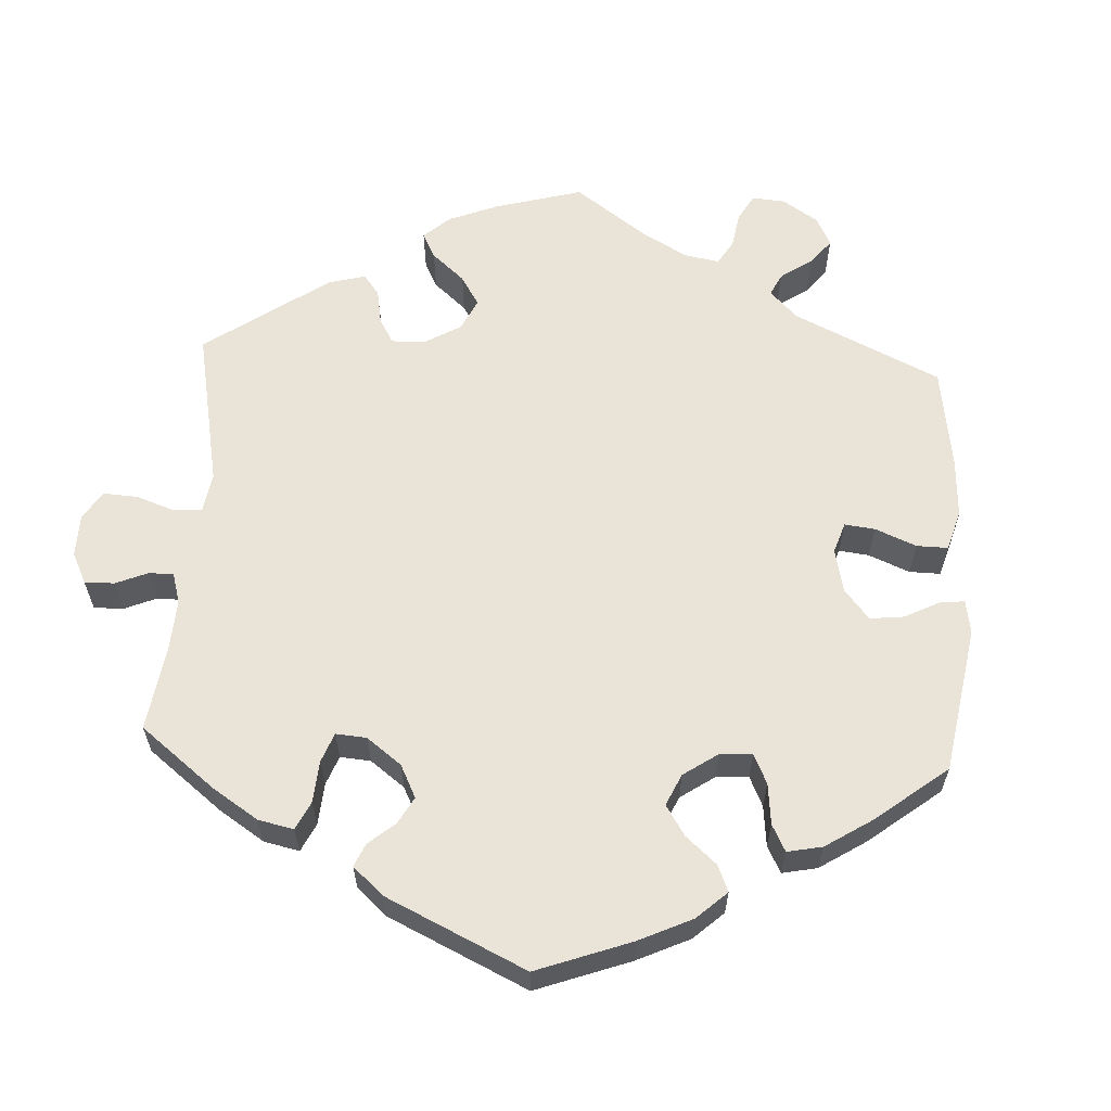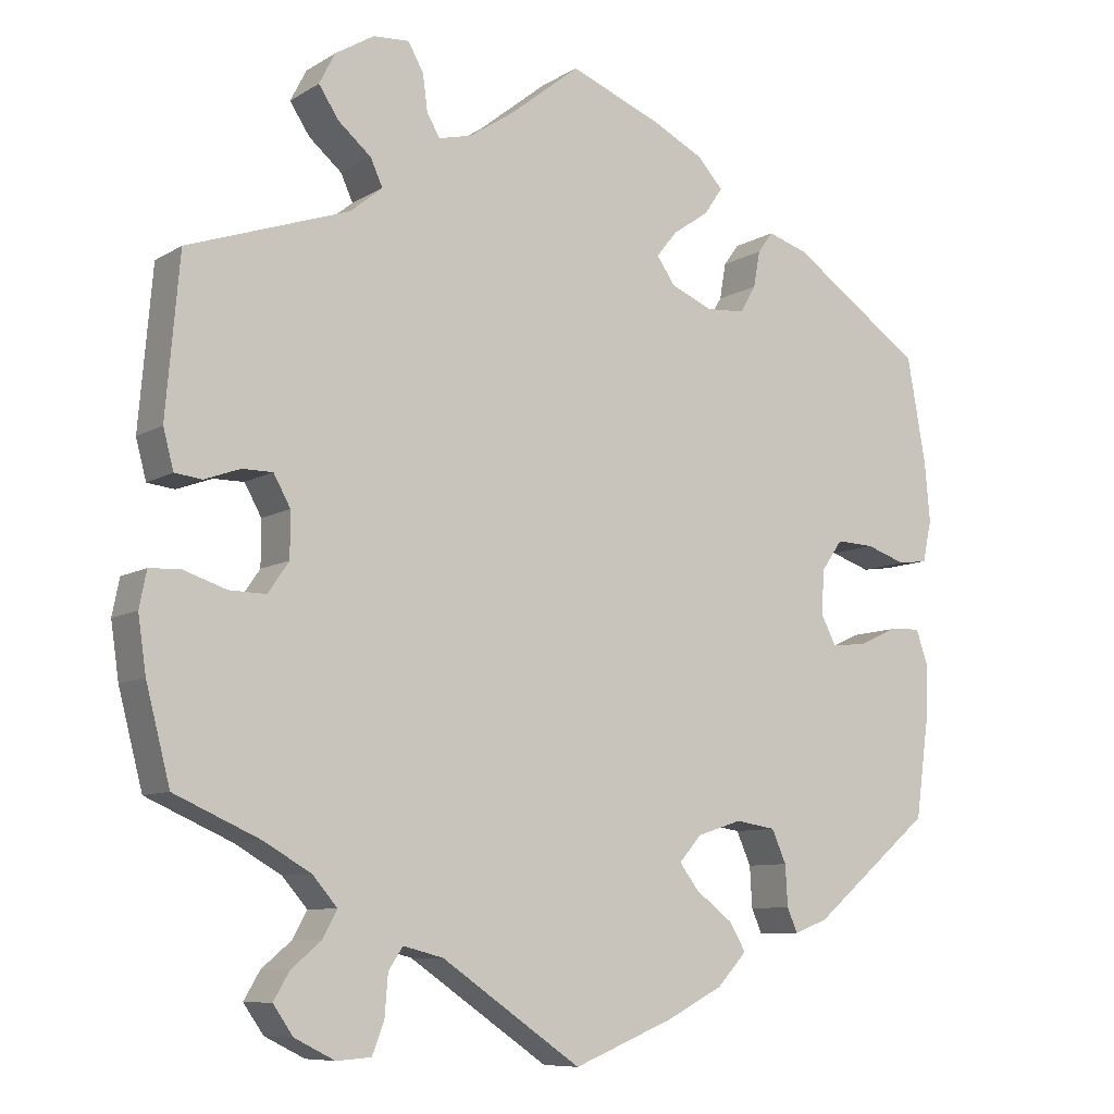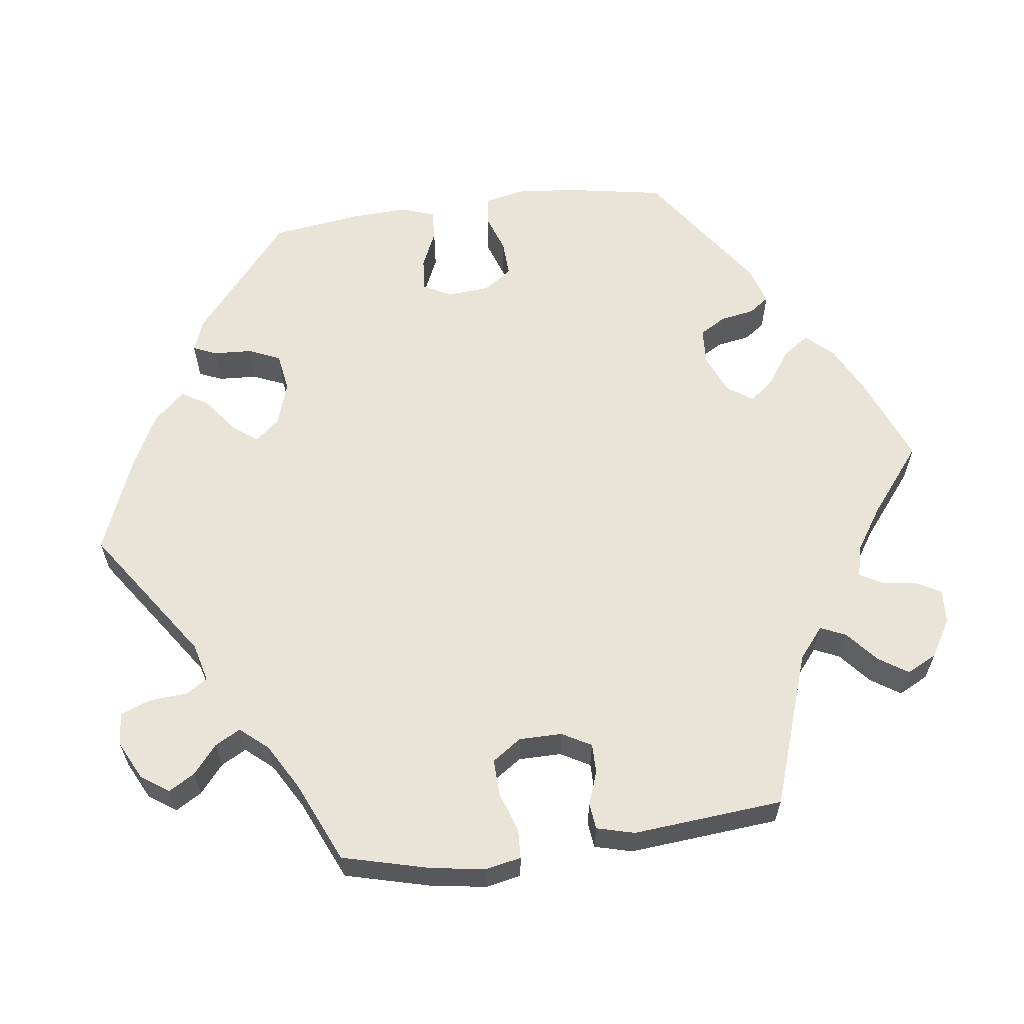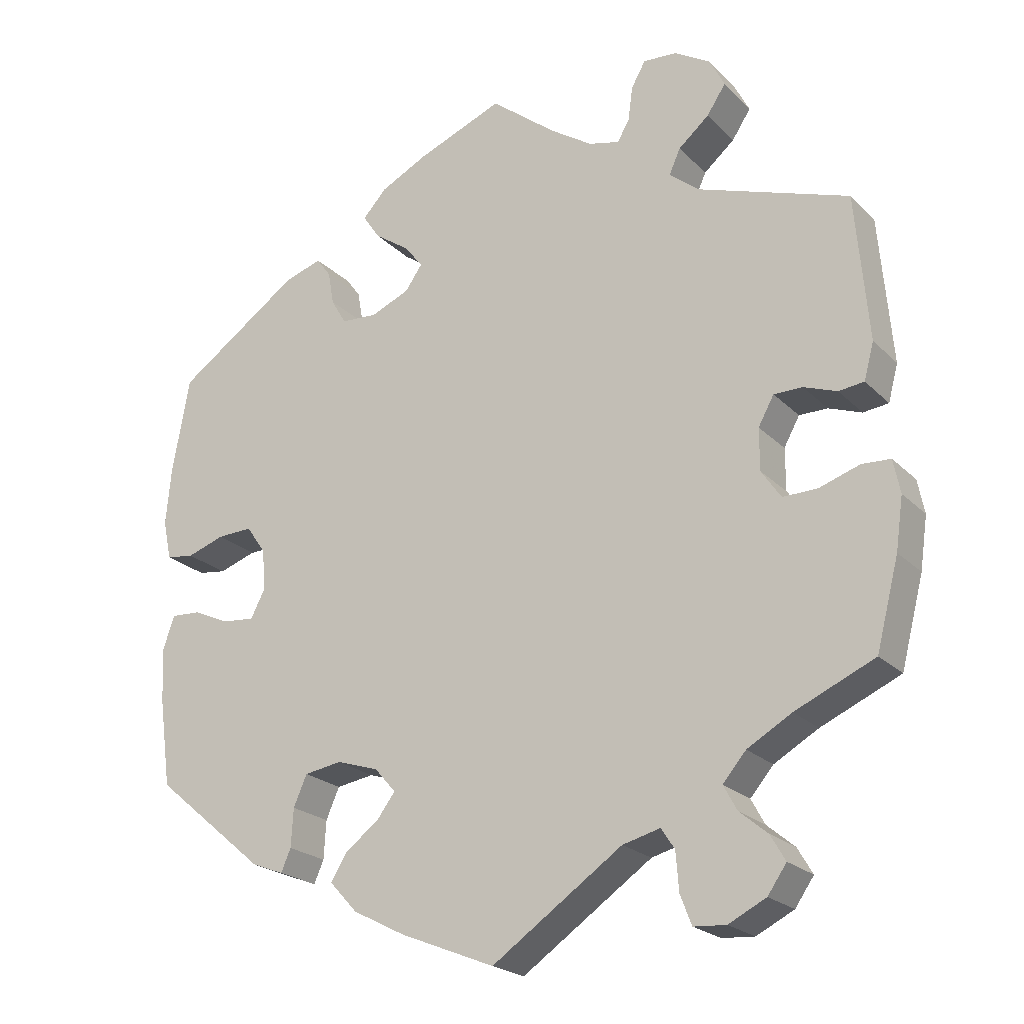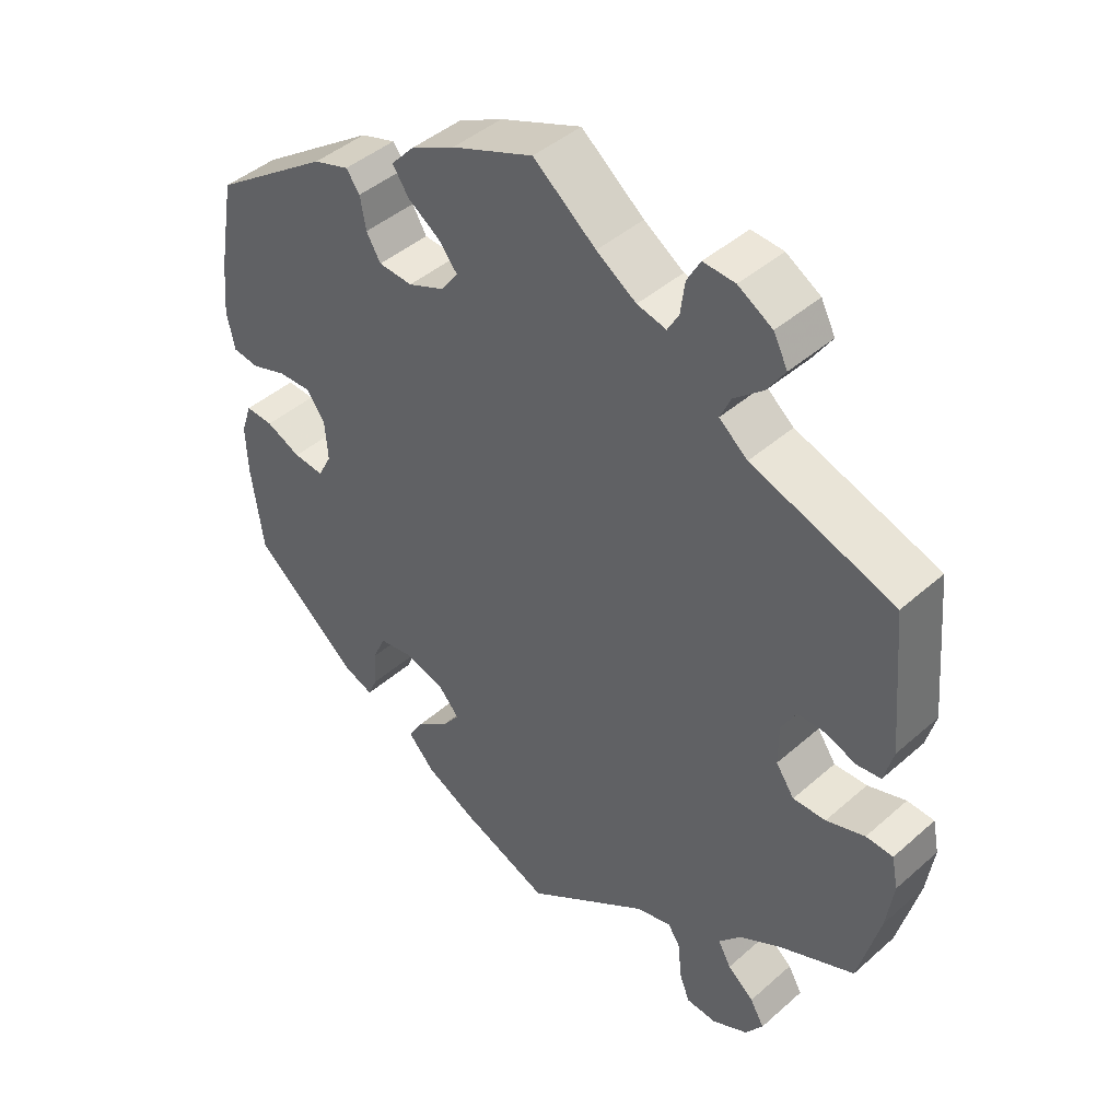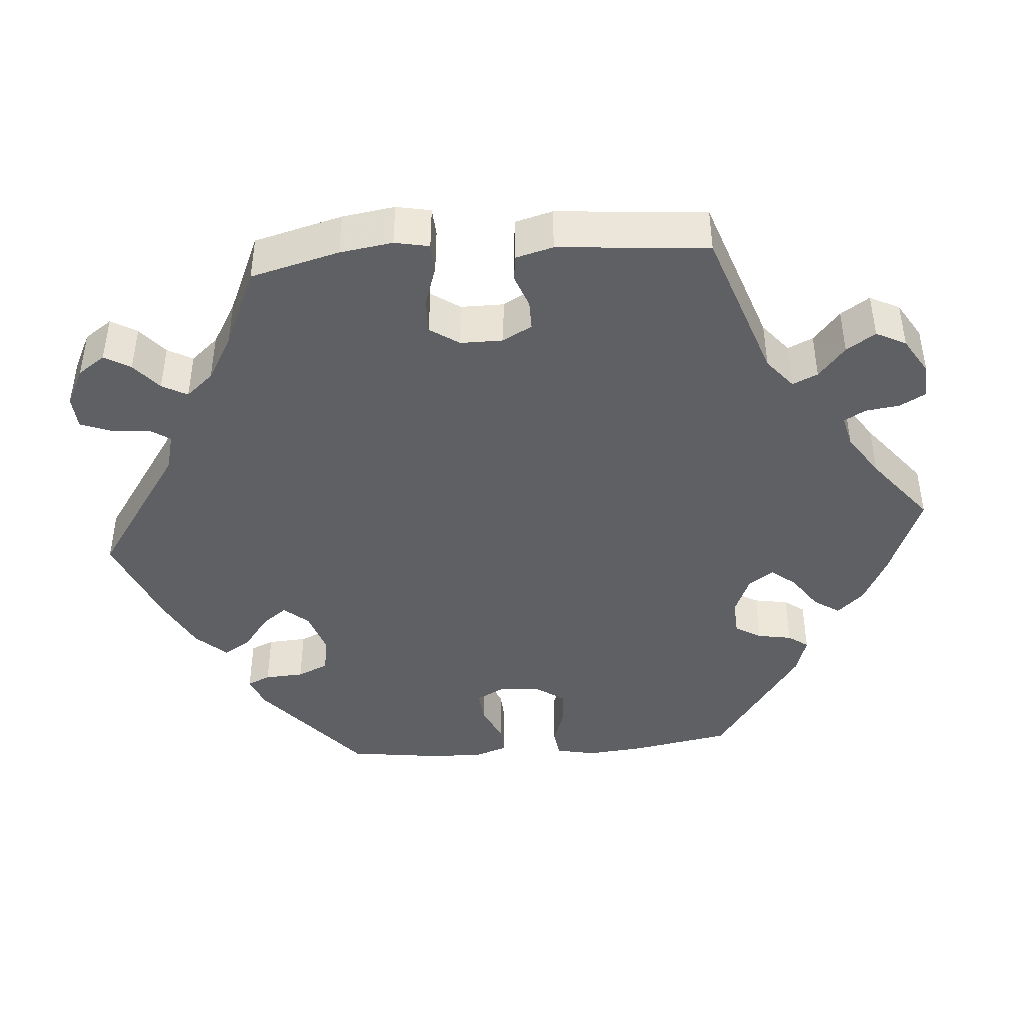
<metadata>
{"format":"obj","ext":"obj","renderer":"f3d","projection":"perspective","resolution":1024,"background":"white","views":[{"elev":60.8,"azim":63.1,"up":"+Y"},{"elev":-8.6,"azim":-32.7,"up":"+Z"},{"elev":61.2,"azim":-97.6,"up":"+Y"},{"elev":-22.1,"azim":-148.4,"up":"+Z"},{"elev":43.9,"azim":-135.8,"up":"+Z"},{"elev":-43.0,"azim":-85.4,"up":"+Y"}]}
</metadata>
<code>
v -0.174 0.07 -0.458
v -0.224 0.07 -0.445
v -0.242 0.07 -0.472
v -0.246 0.07 -0.523
v -0.261 0.07 -0.562
v -0.304 0.07 -0.565
v -0.354 0.07 -0.54
v -0.379 0.07 -0.504
v -0.359 0.07 -0.47
v -0.322 0.07 -0.439
v -0.304 0.07 -0.406
v -0.335 0.07 -0.37
v -0.394 0.07 -0.336
v -0.5 0.07 -0.289
v -0.53 0.07 -0.173
v -0.54 0.07 -0.104
v -0.531 0.07 -0.059
v -0.493 0.07 -0.057
v -0.439 0.07 -0.075
v -0.393 0.07 -0.076
v -0.367 0.07 -0.038
v -0.367 0.07 0.018
v -0.388 0.07 0.056
v -0.426 0.07 0.056
v -0.47 0.07 0.04
v -0.504 0.07 0.044
v -0.517 0.07 0.093
v -0.5 0.07 0.289
v -0.299 0.07 0.358
v -0.259 0.07 0.391
v -0.274 0.07 0.424
v -0.315 0.07 0.459
v -0.34 0.07 0.497
v -0.32 0.07 0.536
v -0.272 0.07 0.565
v -0.227 0.07 0.568
v -0.208 0.07 0.534
v -0.202 0.07 0.489
v -0.186 0.07 0.461
v -0.145 0.07 0.471
v -0.089 0.07 0.508
v -0.001 0.07 0.578
v 0.114 0.07 0.532
v 0.177 0.07 0.5
v 0.209 0.07 0.465
v 0.186 0.07 0.431
v 0.141 0.07 0.4
v 0.115 0.07 0.368
v 0.138 0.07 0.335
v 0.19 0.07 0.313
v 0.238 0.07 0.316
v 0.258 0.07 0.35
v 0.266 0.07 0.395
v 0.285 0.07 0.421
v 0.335 0.07 0.405
v 0.5 0.07 0.29
v 0.523 0.07 0.161
v 0.53 0.07 0.085
v 0.519 0.07 0.033
v 0.482 0.07 0.028
v 0.432 0.07 0.045
v 0.385 0.07 0.047
v 0.359 0.07 0.01
v 0.355 0.07 -0.045
v 0.374 0.07 -0.082
v 0.417 0.07 -0.078
v 0.466 0.07 -0.056
v 0.505 0.07 -0.054
v 0.52 0.07 -0.098
v 0.517 0.07 -0.17
v 0.501 0.07 -0.288
v 0.352 0.07 -0.413
v 0.31 0.07 -0.429
v 0.297 0.07 -0.399
v 0.294 0.07 -0.348
v 0.276 0.07 -0.307
v 0.226 0.07 -0.299
v 0.17 0.07 -0.317
v 0.142 0.07 -0.349
v 0.166 0.07 -0.381
v 0.212 0.07 -0.416
v 0.233 0.07 -0.451
v 0.196 0.07 -0.491
v 0.126 0.07 -0.527
v 0 0.07 -0.578
v -0.174 0 -0.458
v -0.224 0 -0.445
v -0.242 0 -0.472
v -0.246 0 -0.523
v -0.261 0 -0.562
v -0.304 0 -0.565
v -0.354 0 -0.54
v -0.379 0 -0.504
v -0.359 0 -0.47
v -0.322 0 -0.439
v -0.304 0 -0.406
v -0.335 0 -0.37
v -0.394 0 -0.336
v -0.5 0 -0.289
v -0.53 0 -0.173
v -0.54 0 -0.104
v -0.531 0 -0.059
v -0.493 0 -0.057
v -0.439 0 -0.075
v -0.393 0 -0.076
v -0.367 0 -0.038
v -0.367 0 0.018
v -0.388 0 0.056
v -0.426 0 0.056
v -0.47 0 0.04
v -0.504 0 0.044
v -0.517 0 0.093
v -0.5 0 0.289
v -0.299 0 0.358
v -0.259 0 0.391
v -0.274 0 0.424
v -0.315 0 0.459
v -0.34 0 0.497
v -0.32 0 0.536
v -0.272 0 0.565
v -0.227 0 0.568
v -0.208 0 0.534
v -0.202 0 0.489
v -0.186 0 0.461
v -0.145 0 0.471
v -0.089 0 0.508
v -0.001 0 0.578
v 0.114 0 0.532
v 0.177 0 0.5
v 0.209 0 0.465
v 0.186 0 0.431
v 0.141 0 0.4
v 0.115 0 0.368
v 0.138 0 0.335
v 0.19 0 0.313
v 0.238 0 0.316
v 0.258 0 0.35
v 0.266 0 0.395
v 0.285 0 0.421
v 0.335 0 0.405
v 0.5 0 0.29
v 0.523 0 0.161
v 0.53 0 0.085
v 0.519 0 0.033
v 0.482 0 0.028
v 0.432 0 0.045
v 0.385 0 0.047
v 0.359 0 0.01
v 0.355 0 -0.045
v 0.374 0 -0.082
v 0.417 0 -0.078
v 0.466 0 -0.056
v 0.505 0 -0.054
v 0.52 0 -0.098
v 0.517 0 -0.17
v 0.501 0 -0.288
v 0.352 0 -0.413
v 0.31 0 -0.429
v 0.297 0 -0.399
v 0.294 0 -0.348
v 0.276 0 -0.307
v 0.226 0 -0.299
v 0.17 0 -0.317
v 0.142 0 -0.349
v 0.166 0 -0.381
v 0.212 0 -0.416
v 0.233 0 -0.451
v 0.196 0 -0.491
v 0.126 0 -0.527
v 0 0 -0.578
f 84 85 1
f 83 84 1 2
f 80 81 82 83
f 79 80 83 2
f 78 79 2
f 72 73 74 75
f 72 75 76
f 71 72 76
f 70 71 76 77
f 66 67 68 69
f 65 66 69 70
f 58 59 60 61
f 58 61 62
f 57 58 62
f 56 57 62
f 55 56 62 63
f 52 53 54 55
f 51 52 55 63
f 44 45 46 47
f 44 47 48
f 41 42 43 44
f 40 41 44 48
f 39 40 48 49
f 35 36 37 38
f 35 38 39
f 34 35 39
f 31 32 33 34
f 30 31 34 39
f 26 27 28 29
f 24 25 26 29
f 23 24 29 30
f 22 23 30 39
f 16 17 18 19
f 16 19 20
f 13 14 15 16
f 12 13 16 20
f 11 12 20 21
f 7 8 9 10
f 7 10 11
f 6 7 11
f 3 4 5 6
f 3 6 11
f 2 3 11 21
f 65 70 77 78
f 64 65 78 2
f 50 51 63 64
f 39 49 50 64
f 22 39 64
f 2 21 22 64
f 86 170 169
f 87 86 169 168
f 168 167 166 165
f 87 168 165 164
f 87 164 163
f 160 159 158 157
f 161 160 157
f 161 157 156
f 162 161 156 155
f 154 153 152 151
f 155 154 151 150
f 146 145 144 143
f 147 146 143
f 147 143 142
f 147 142 141
f 148 147 141 140
f 140 139 138 137
f 148 140 137 136
f 132 131 130 129
f 133 132 129
f 129 128 127 126
f 133 129 126 125
f 134 133 125 124
f 123 122 121 120
f 124 123 120
f 124 120 119
f 119 118 117 116
f 124 119 116 115
f 114 113 112 111
f 114 111 110 109
f 115 114 109 108
f 124 115 108 107
f 104 103 102 101
f 105 104 101
f 101 100 99 98
f 105 101 98 97
f 106 105 97 96
f 95 94 93 92
f 96 95 92
f 96 92 91
f 91 90 89 88
f 96 91 88
f 106 96 88 87
f 163 162 155 150
f 87 163 150 149
f 149 148 136 135
f 149 135 134 124
f 149 124 107
f 149 107 106 87
f 1 86 87 2
f 2 87 88 3
f 3 88 89 4
f 4 89 90 5
f 5 90 91 6
f 6 91 92 7
f 7 92 93 8
f 8 93 94 9
f 9 94 95 10
f 10 95 96 11
f 11 96 97 12
f 12 97 98 13
f 13 98 99 14
f 14 99 100 15
f 15 100 101 16
f 16 101 102 17
f 17 102 103 18
f 18 103 104 19
f 19 104 105 20
f 20 105 106 21
f 21 106 107 22
f 22 107 108 23
f 23 108 109 24
f 24 109 110 25
f 25 110 111 26
f 26 111 112 27
f 27 112 113 28
f 28 113 114 29
f 29 114 115 30
f 30 115 116 31
f 31 116 117 32
f 32 117 118 33
f 33 118 119 34
f 34 119 120 35
f 35 120 121 36
f 36 121 122 37
f 37 122 123 38
f 38 123 124 39
f 39 124 125 40
f 40 125 126 41
f 41 126 127 42
f 42 127 128 43
f 43 128 129 44
f 44 129 130 45
f 45 130 131 46
f 46 131 132 47
f 47 132 133 48
f 48 133 134 49
f 49 134 135 50
f 50 135 136 51
f 51 136 137 52
f 52 137 138 53
f 53 138 139 54
f 54 139 140 55
f 55 140 141 56
f 56 141 142 57
f 57 142 143 58
f 58 143 144 59
f 59 144 145 60
f 60 145 146 61
f 61 146 147 62
f 62 147 148 63
f 63 148 149 64
f 64 149 150 65
f 65 150 151 66
f 66 151 152 67
f 67 152 153 68
f 68 153 154 69
f 69 154 155 70
f 70 155 156 71
f 71 156 157 72
f 72 157 158 73
f 73 158 159 74
f 74 159 160 75
f 75 160 161 76
f 76 161 162 77
f 77 162 163 78
f 78 163 164 79
f 79 164 165 80
f 80 165 166 81
f 81 166 167 82
f 82 167 168 83
f 83 168 169 84
f 84 169 170 85
f 85 170 86 1

</code>
